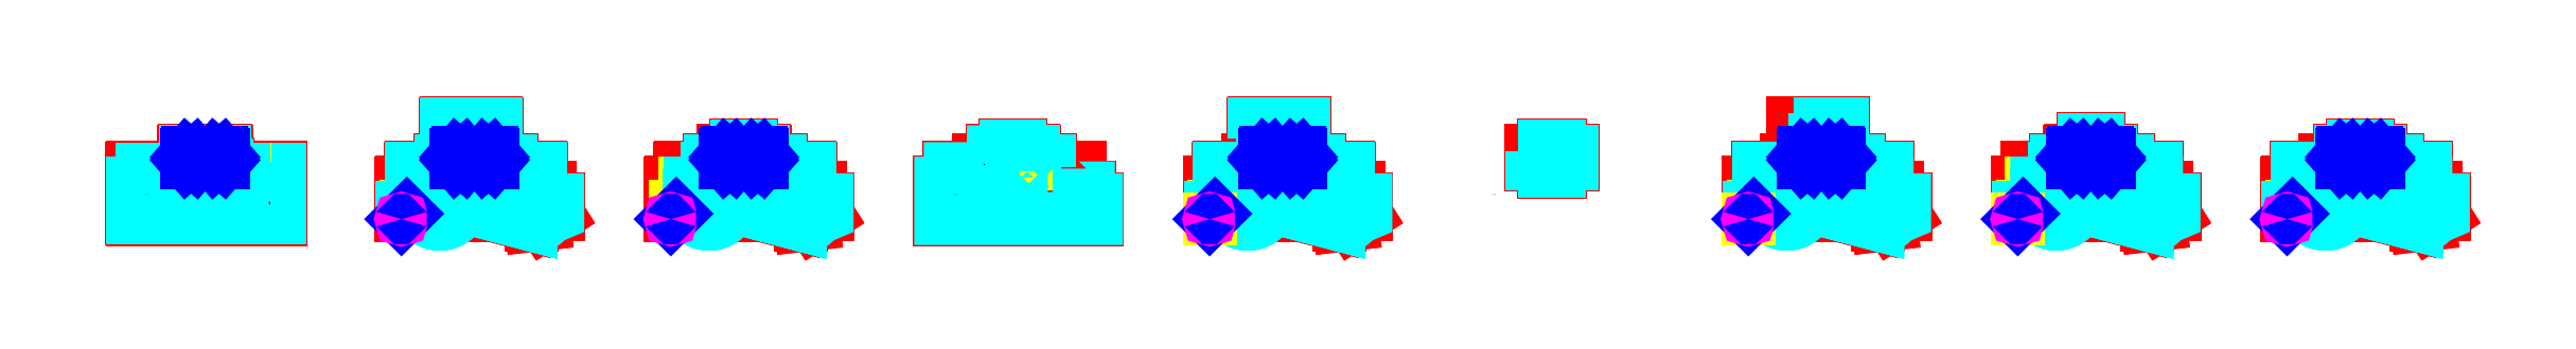
<metadata>
{"format":"dxf","ext":"dxf","renderer":"ezdxf+matplotlib","layout":"modelspace","background":"white","min_lineweight":24,"dpi":150}
</metadata>
<code>
0
SECTION
2
ENTITIES
0
INSERT
8
WALLS
2
FLOOR_-1
10
0
20
0
30
0
0
INSERT
8
WALLS
2
FLOOR_1
10
1000
20
0
30
0
0
INSERT
8
WALLS
2
FLOOR_18
10
2000
20
0
30
0
0
INSERT
8
WALLS
2
FLOOR_19
10
3000
20
0
30
0
0
INSERT
8
WALLS
2
FLOOR_2
10
4000
20
0
30
0
0
INSERT
8
WALLS
2
FLOOR_20
10
5000
20
0
30
0
0
INSERT
8
WALLS
2
FLOOR_3
10
6000
20
0
30
0
0
INSERT
8
WALLS
2
FLOOR_4
10
7000
20
0
30
0
0
INSERT
8
WALLS
2
FLOOR_5~17
10
8000
20
0
30
0
0
ENDSEC
0
EOF

</code>
